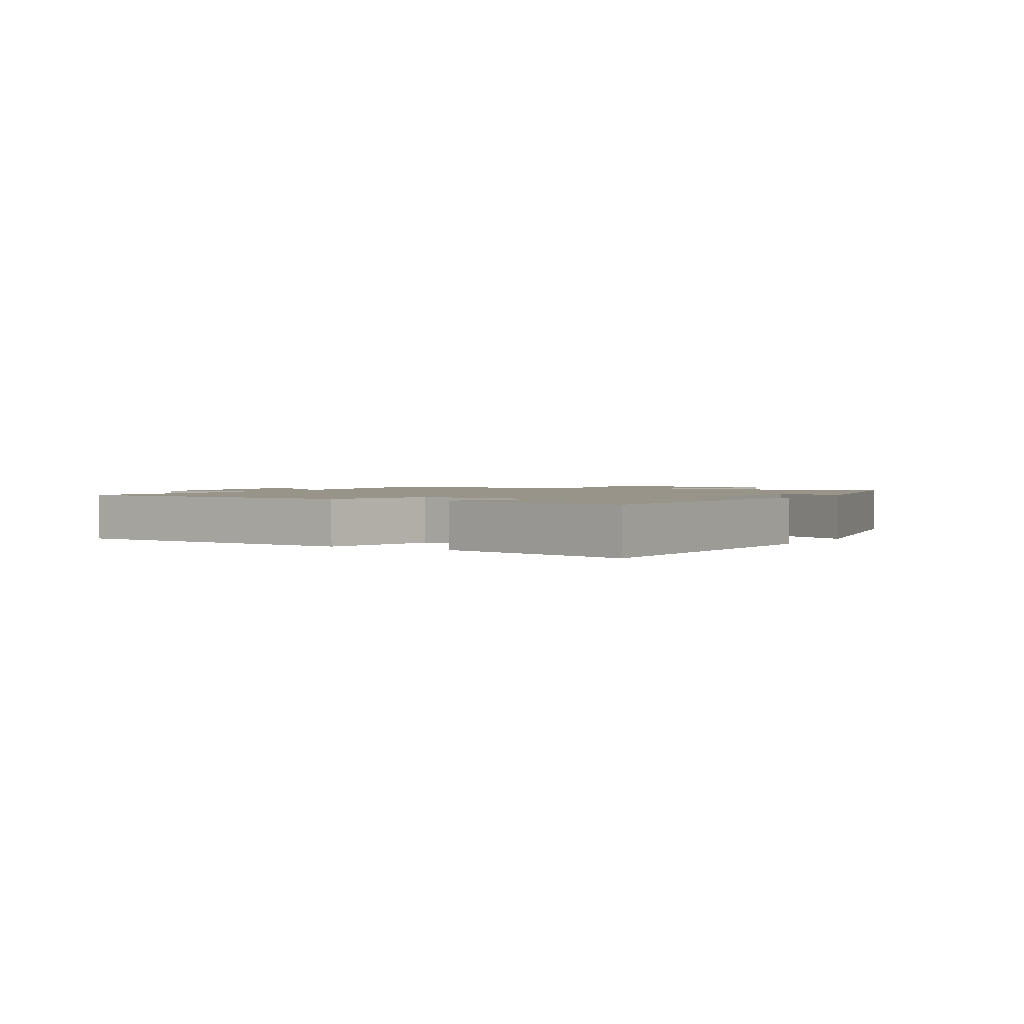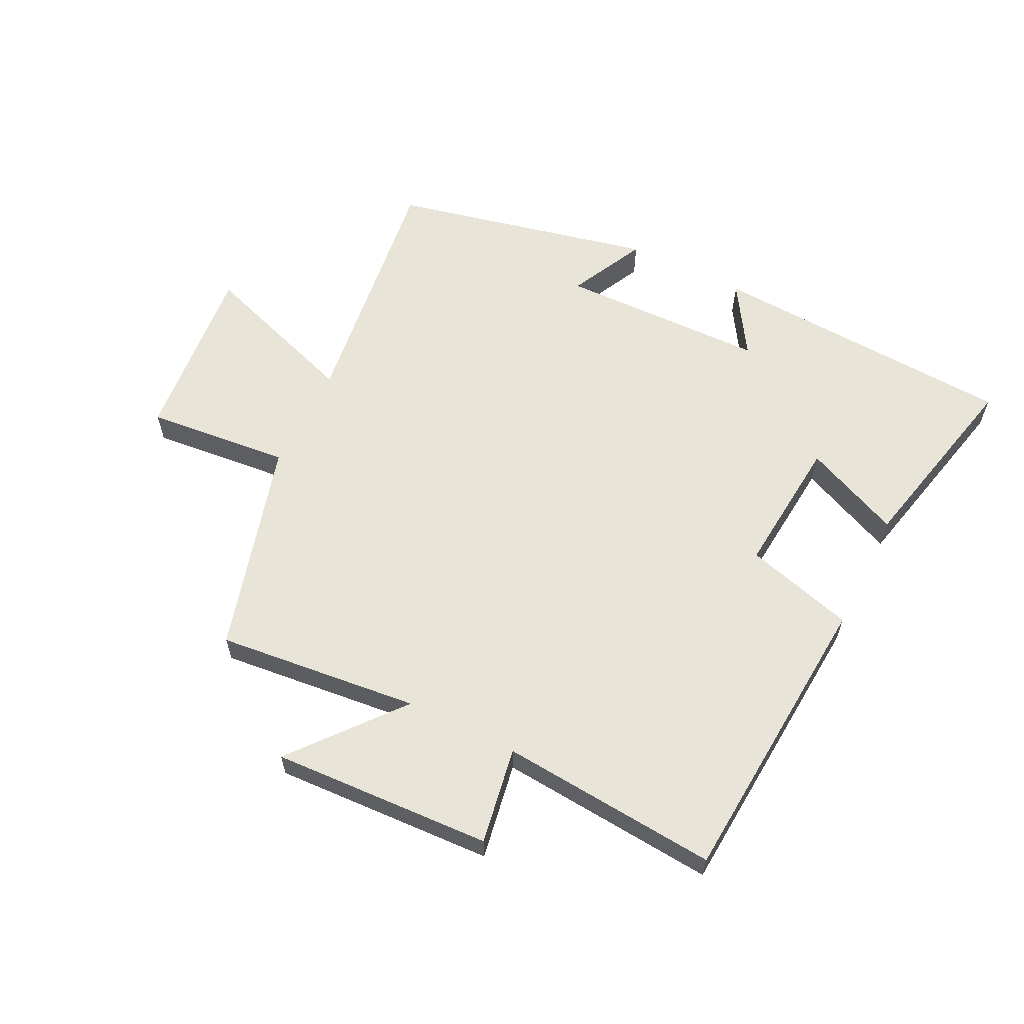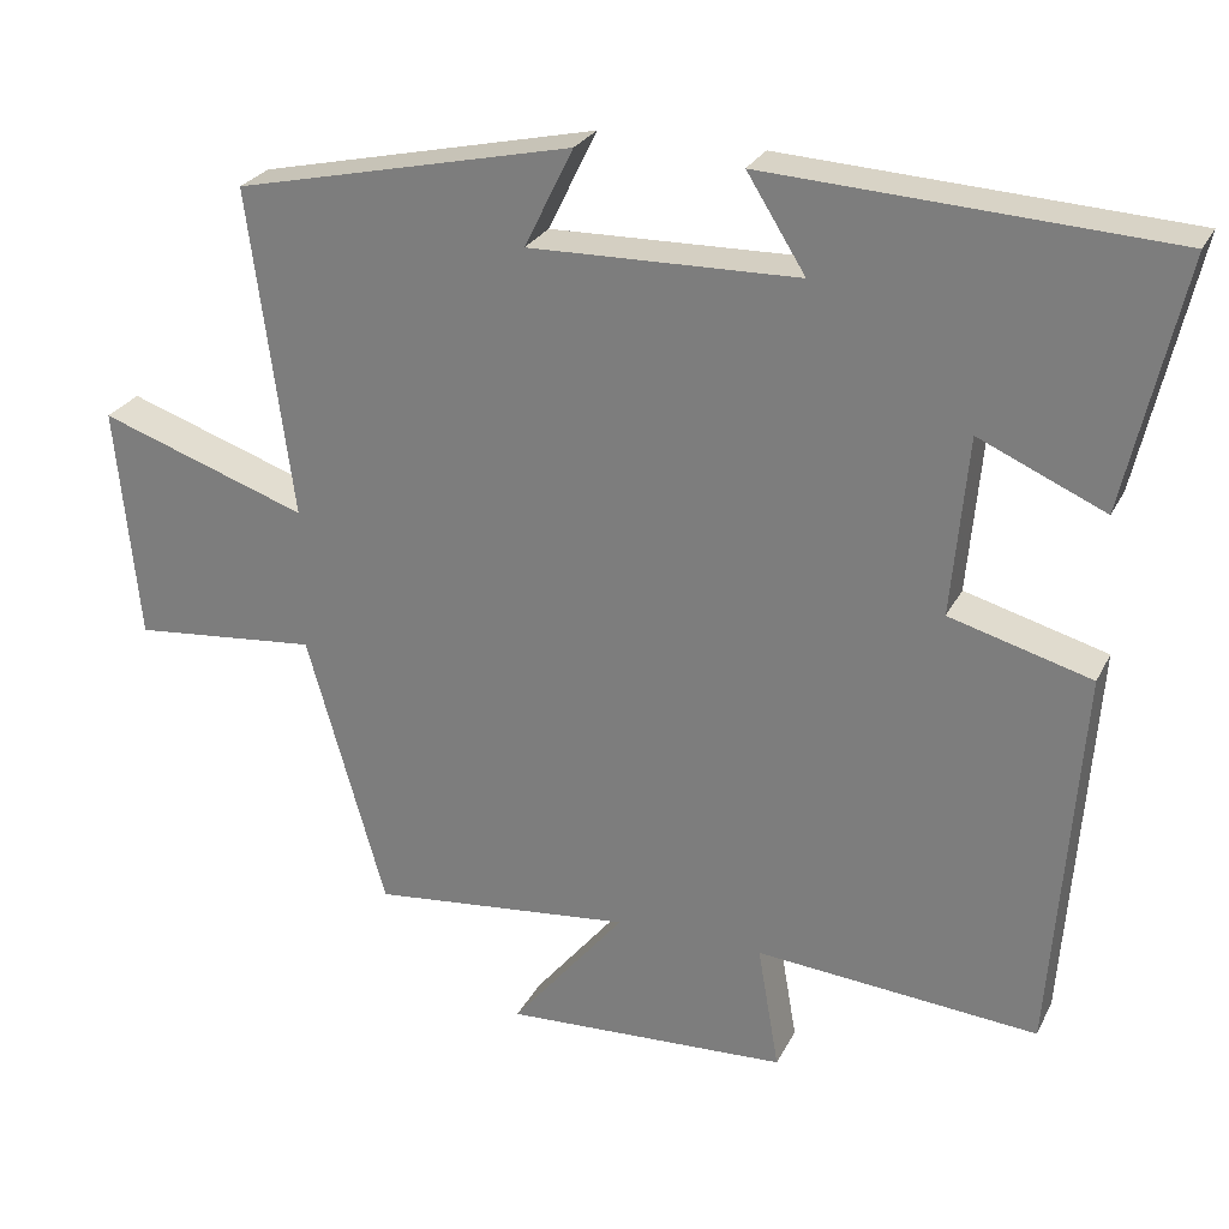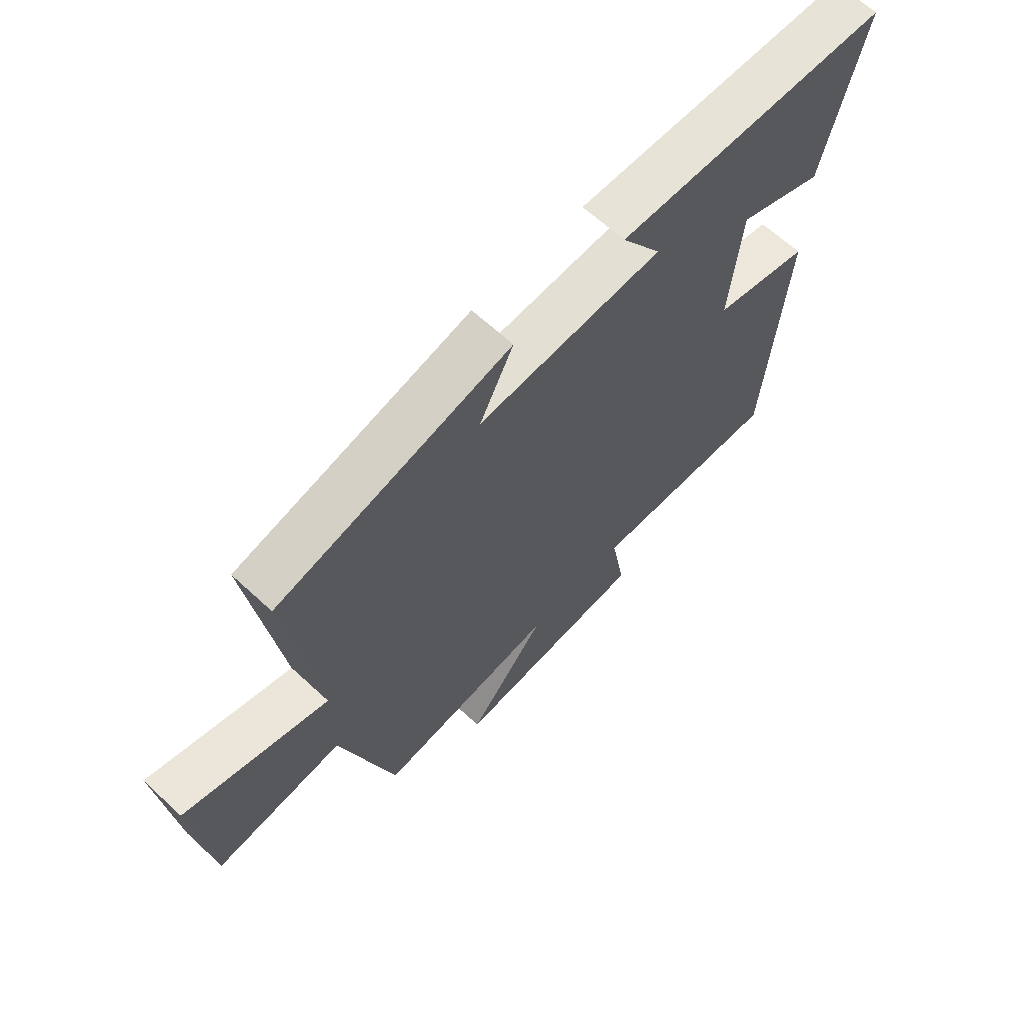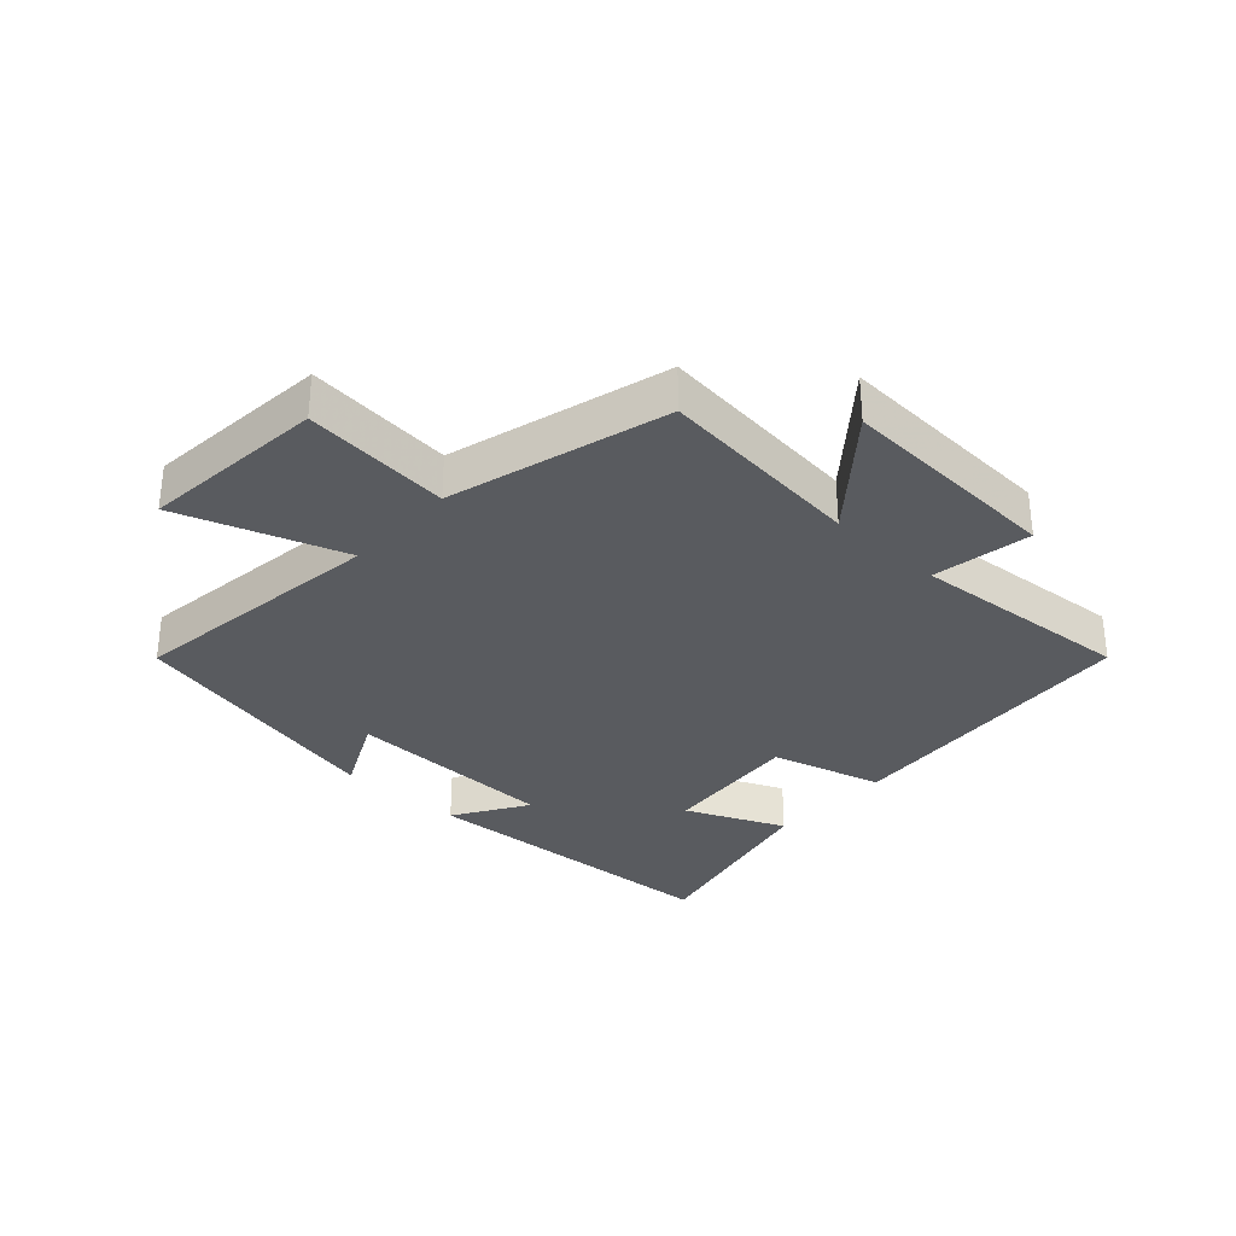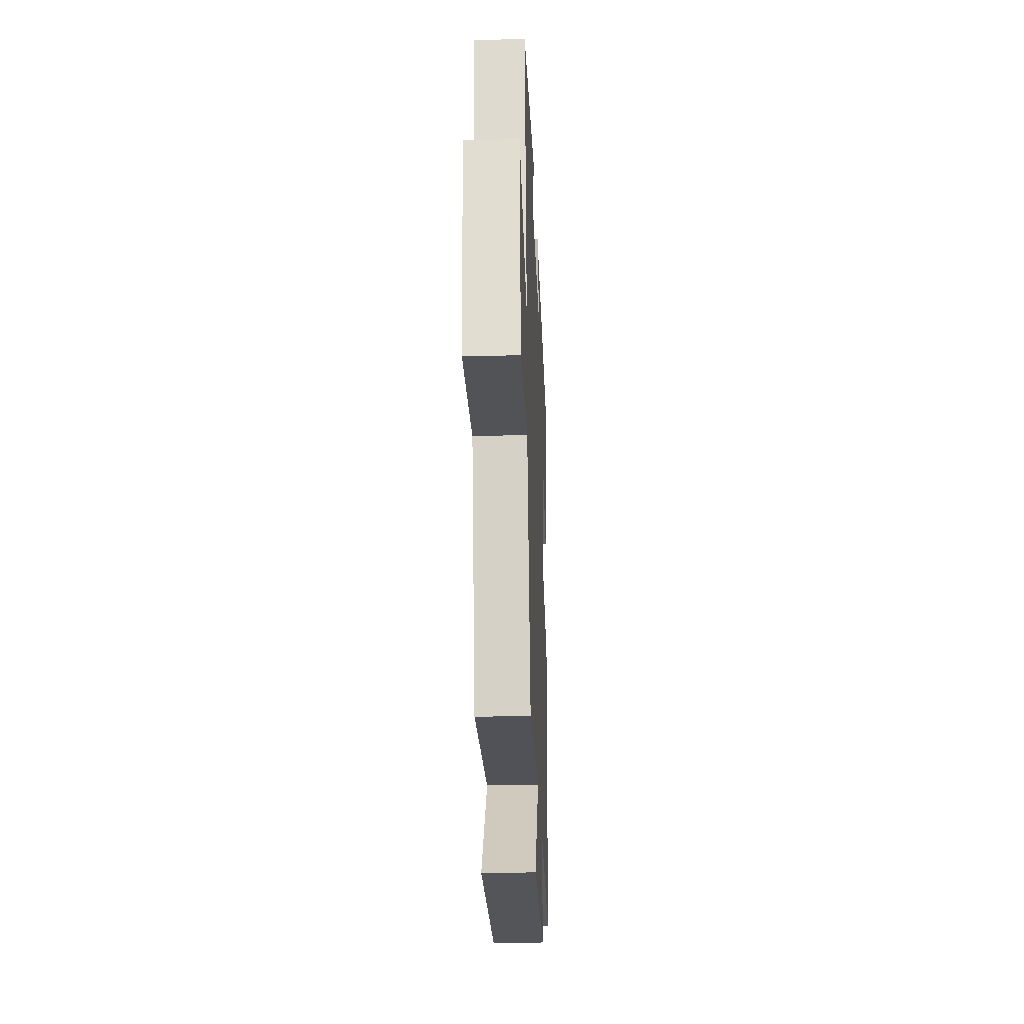
<metadata>
{"format":"obj","ext":"obj","renderer":"f3d","projection":"perspective","resolution":1024,"background":"white","views":[{"elev":1.7,"azim":-59.4,"up":"+Y"},{"elev":60.6,"azim":-153.5,"up":"+Y"},{"elev":26.5,"azim":-158.1,"up":"+Z"},{"elev":65.0,"azim":132.9,"up":"+Z"},{"elev":-32.3,"azim":137.6,"up":"+Y"},{"elev":-27.6,"azim":92.2,"up":"+Z"}]}
</metadata>
<code>
v 0.402 0.07 -0.535
v 0.074 0.07 -0.5
v 0.217 0.07 -0.675
v -0.139 0.07 -0.657
v -0.112 0.07 -0.5
v -0.465 0.07 -0.529
v -0.5 0.07 -0.044
v -0.323 0.07 0.005
v -0.343 0.07 0.229
v -0.5 0.07 0.16
v -0.571 0.07 0.473
v -0.072 0.07 0.5
v -0.145 0.07 0.384
v 0.191 0.07 0.376
v 0.13 0.07 0.5
v 0.554 0.07 0.404
v 0.5 0.07 -0.007
v 0.761 0.07 0.082
v 0.733 0.07 -0.212
v 0.5 0.07 -0.189
v 0.402 0 -0.535
v 0.074 0 -0.5
v 0.217 0 -0.675
v -0.139 0 -0.657
v -0.112 0 -0.5
v -0.465 0 -0.529
v -0.5 0 -0.044
v -0.323 0 0.005
v -0.343 0 0.229
v -0.5 0 0.16
v -0.571 0 0.473
v -0.072 0 0.5
v -0.145 0 0.384
v 0.191 0 0.376
v 0.13 0 0.5
v 0.554 0 0.404
v 0.5 0 -0.007
v 0.761 0 0.082
v 0.733 0 -0.212
v 0.5 0 -0.189
f 17 18 19 20
f 17 20 1 2
f 14 15 16 17
f 13 14 17 2
f 11 12 13
f 10 11 13
f 9 10 13
f 8 9 13 2
f 5 6 7 8
f 5 8 2
f 2 3 4 5
f 40 39 38 37
f 22 21 40 37
f 37 36 35 34
f 22 37 34 33
f 33 32 31
f 33 31 30
f 33 30 29
f 22 33 29 28
f 28 27 26 25
f 22 28 25
f 25 24 23 22
f 1 21 22 2
f 2 22 23 3
f 3 23 24 4
f 4 24 25 5
f 5 25 26 6
f 6 26 27 7
f 7 27 28 8
f 8 28 29 9
f 9 29 30 10
f 10 30 31 11
f 11 31 32 12
f 12 32 33 13
f 13 33 34 14
f 14 34 35 15
f 15 35 36 16
f 16 36 37 17
f 17 37 38 18
f 18 38 39 19
f 19 39 40 20
f 20 40 21 1

</code>
